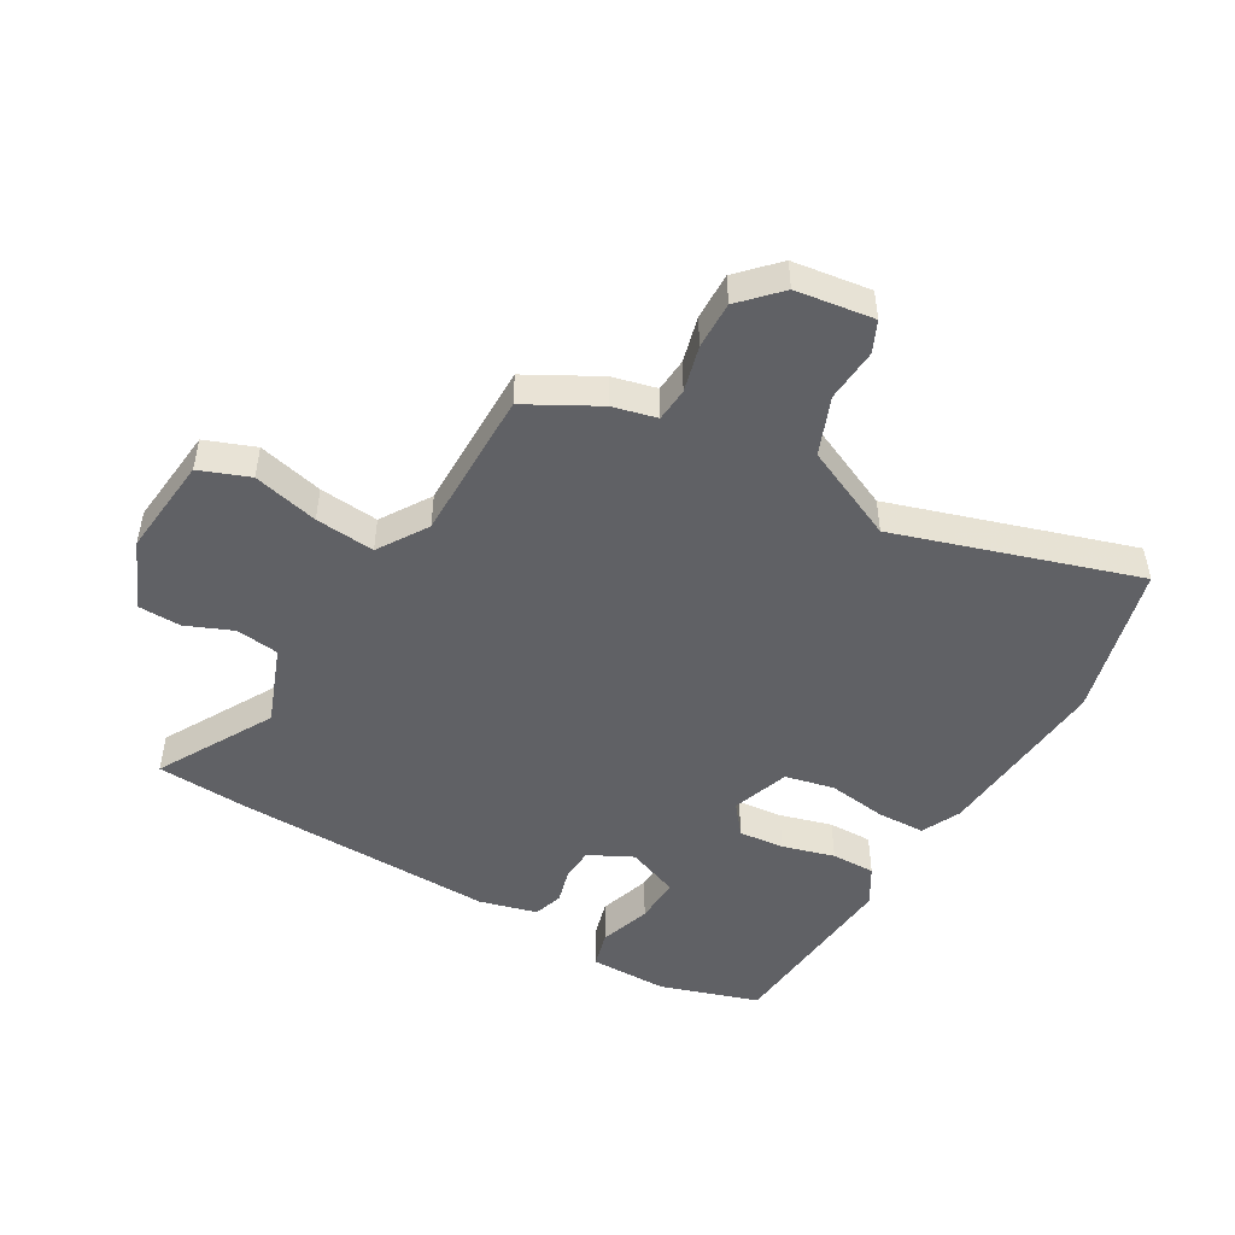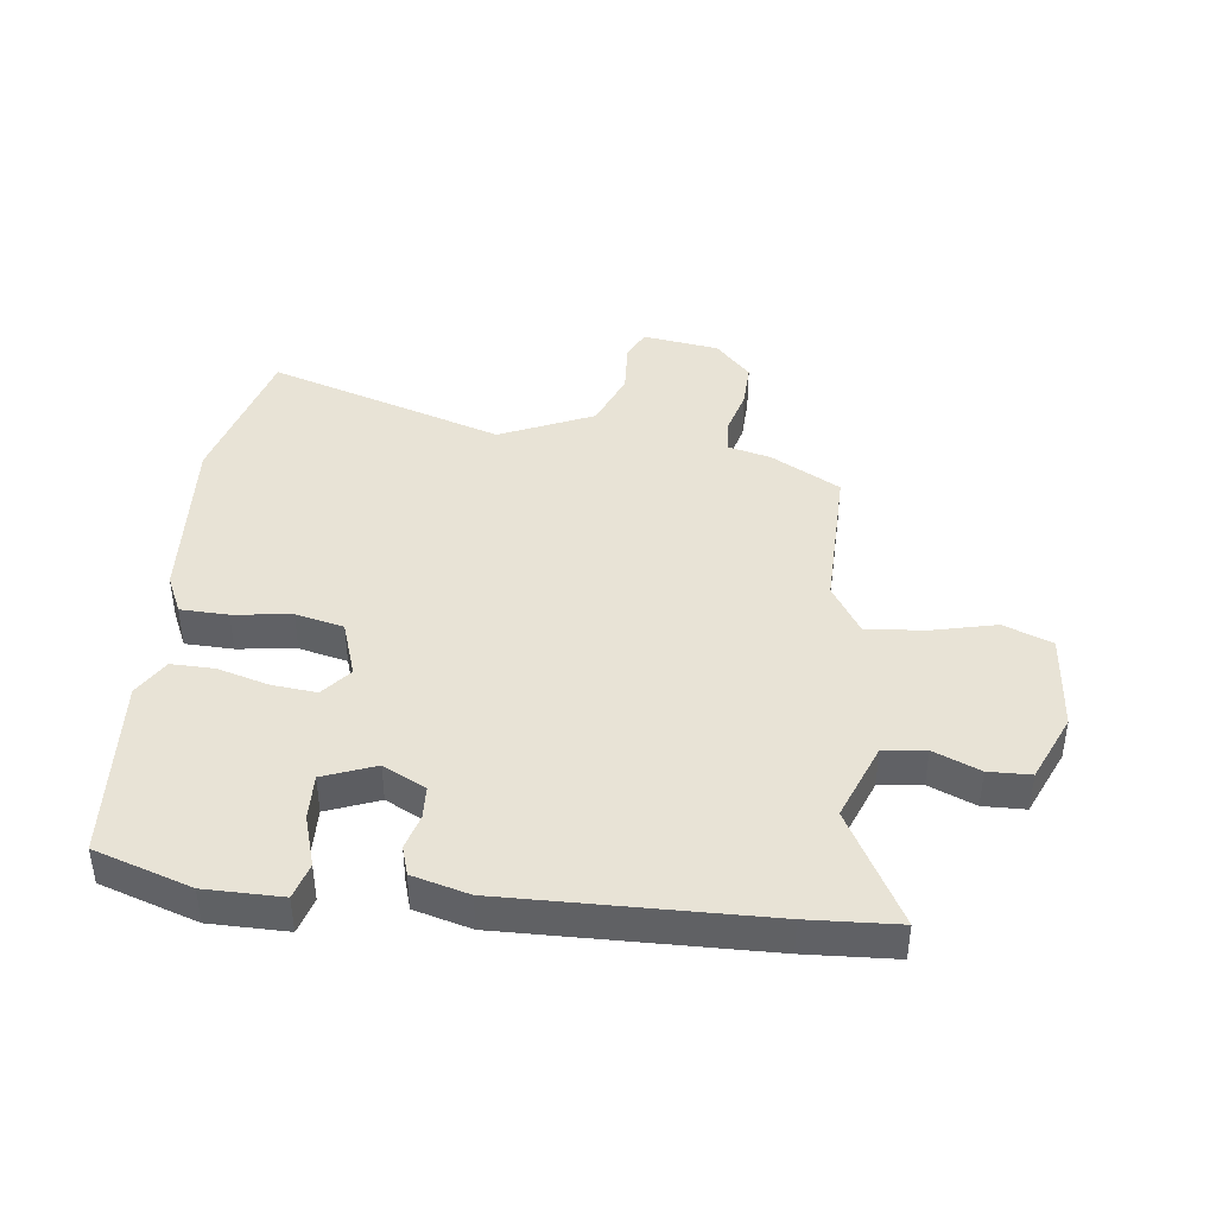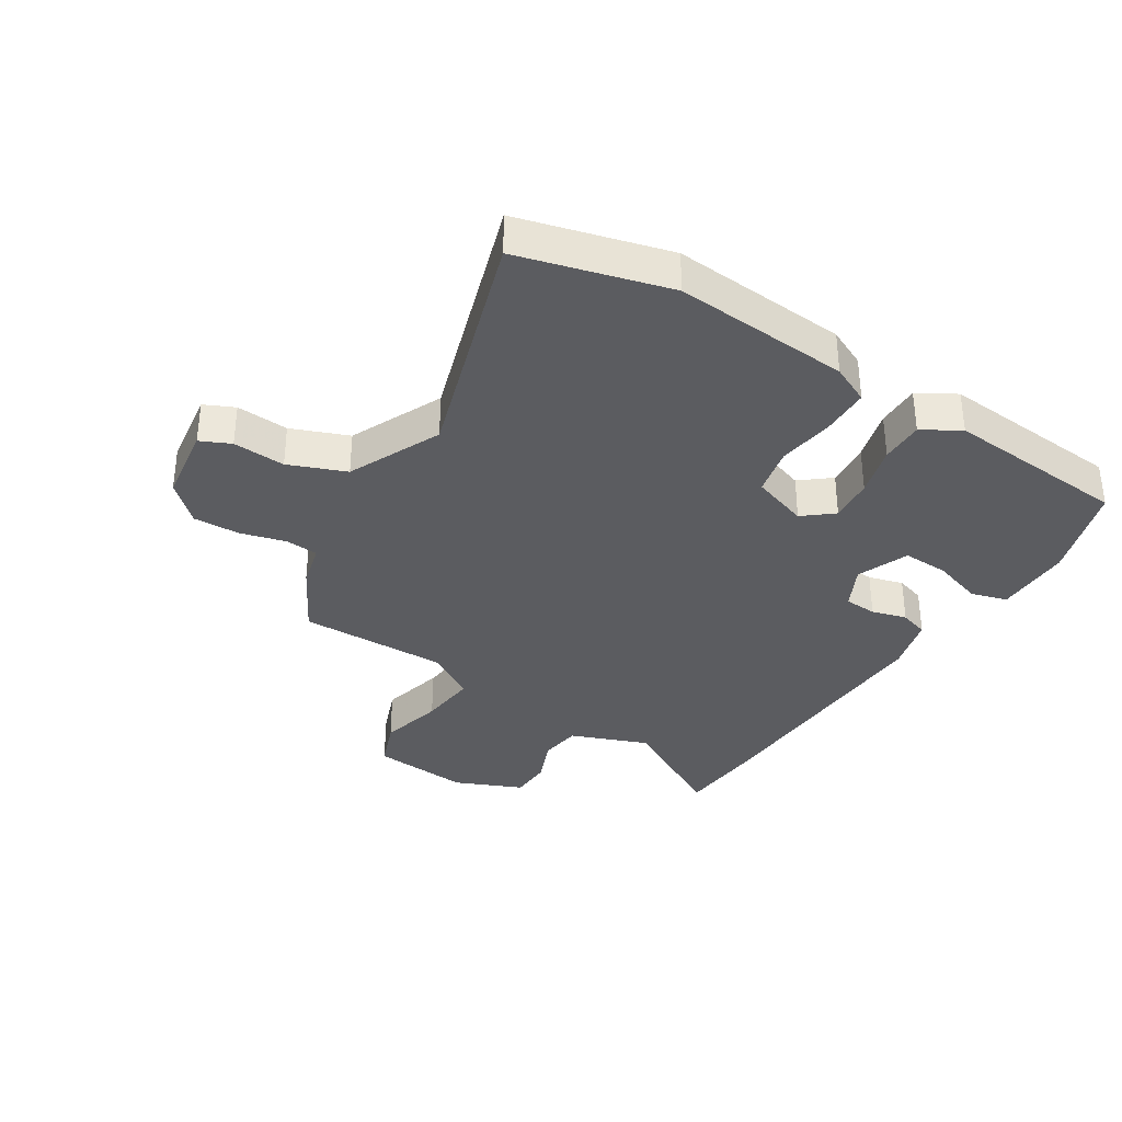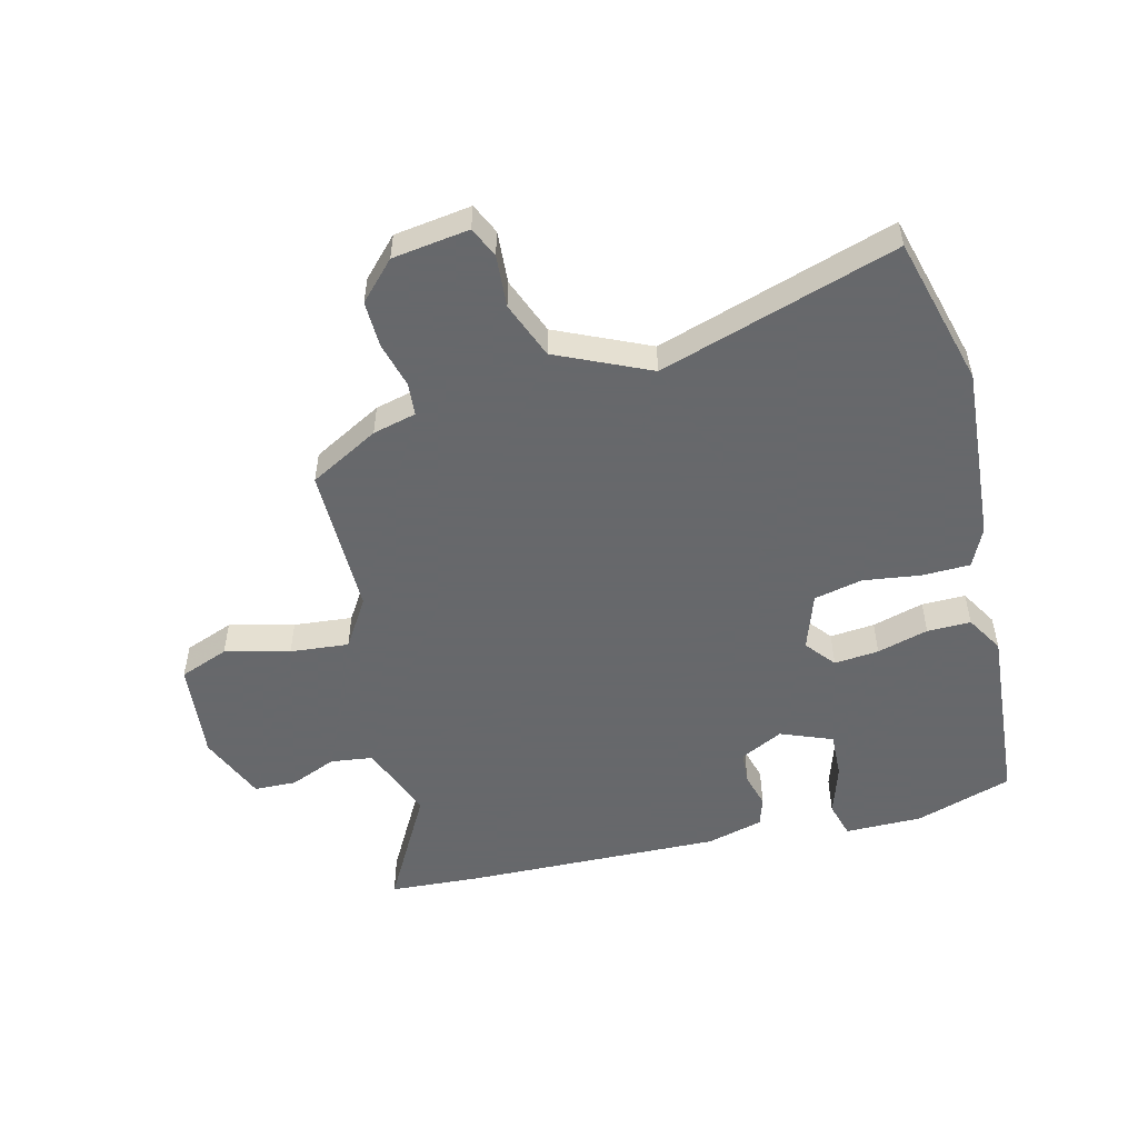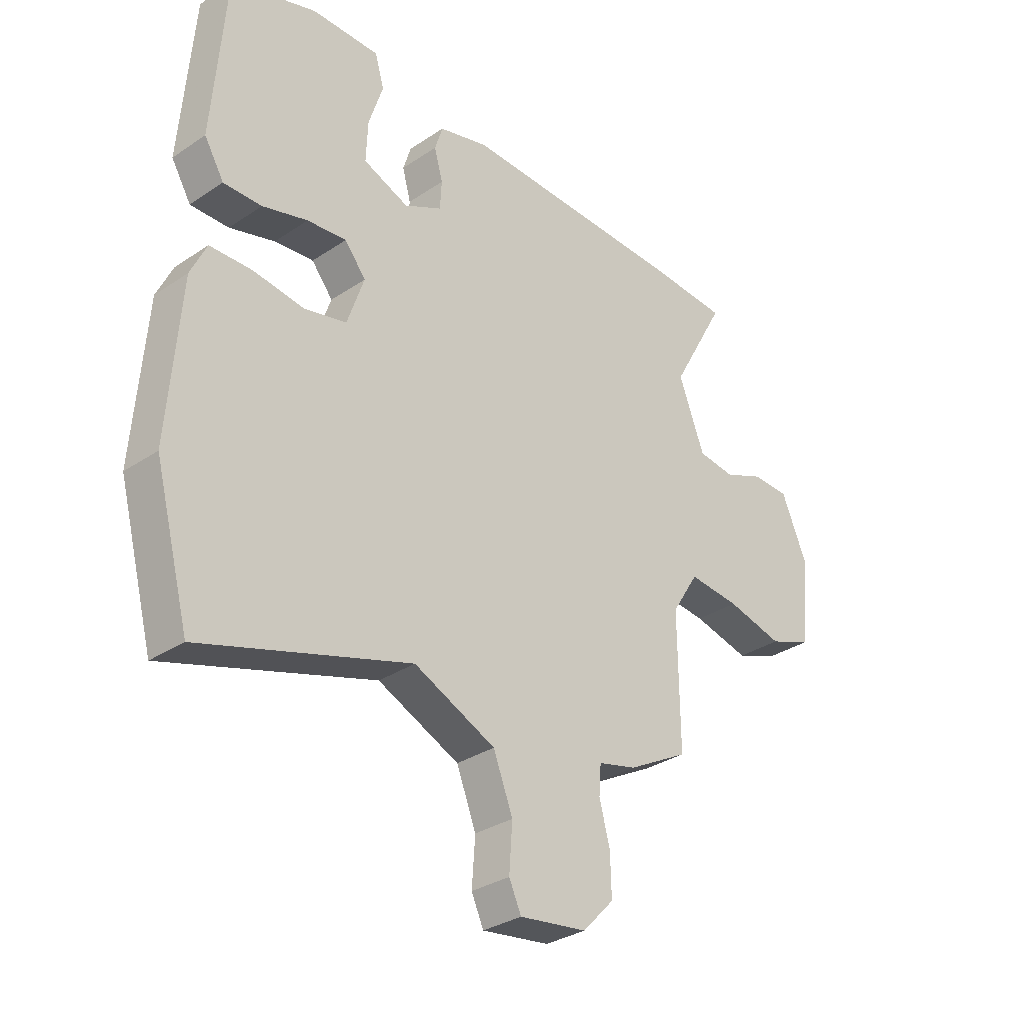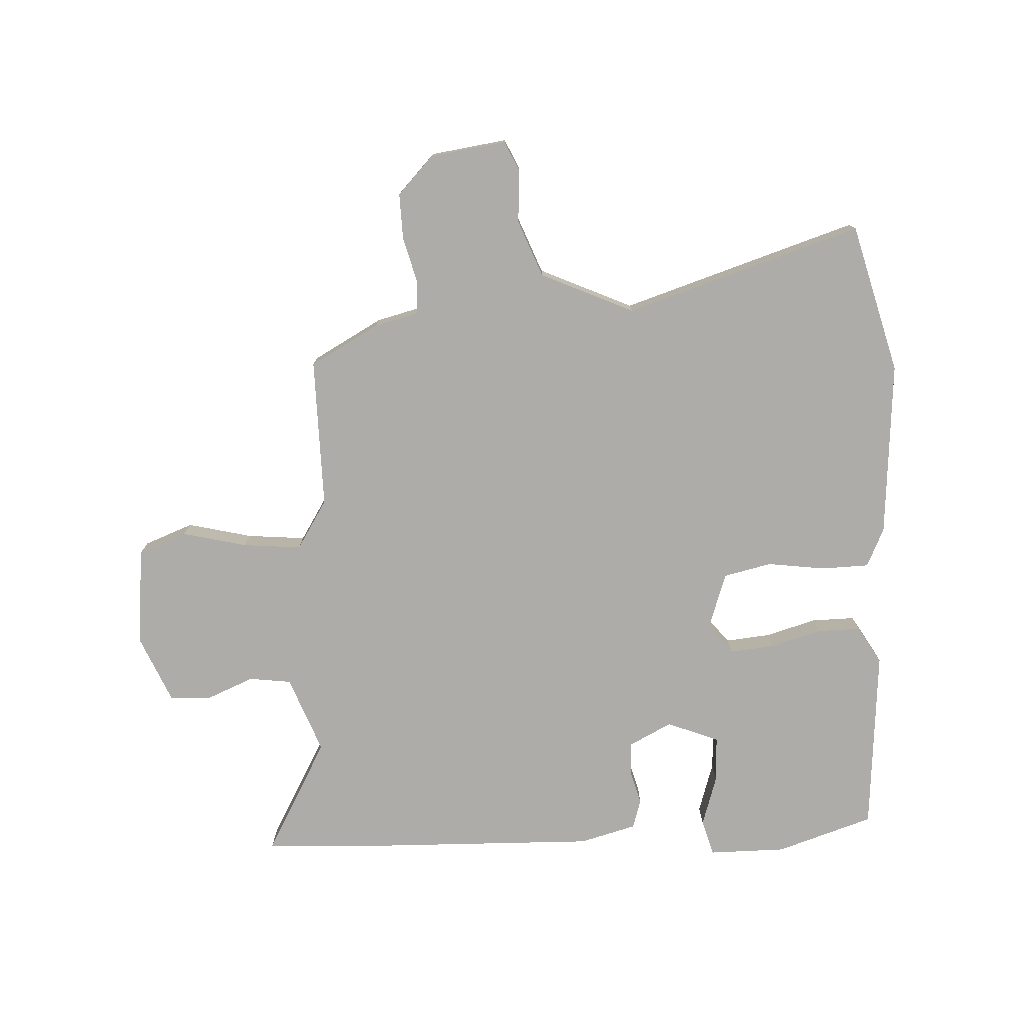
<metadata>
{"format":"obj","ext":"obj","renderer":"f3d","projection":"perspective","resolution":1024,"background":"white","views":[{"elev":-48.7,"azim":149.8,"up":"+Y"},{"elev":41.9,"azim":7.1,"up":"+Y"},{"elev":-34.7,"azim":-122.2,"up":"+Y"},{"elev":-52.3,"azim":-166.0,"up":"+Y"},{"elev":-31.9,"azim":-46.7,"up":"+Z"},{"elev":-77.0,"azim":-177.2,"up":"+Y"}]}
</metadata>
<code>
v 0.471 0.07 0.502
v 0.62 0.07 0.493
v 0.516 0.07 0.305
v 0.565 0.07 0.177
v 0.635 0.07 0.168
v 0.712 0.07 0.2
v 0.782 0.07 0.198
v 0.83 0.07 0.086
v 0.814 0.07 -0.078
v 0.733 0.07 -0.109
v 0.626 0.07 -0.083
v 0.529 0.07 -0.074
v 0.478 0.07 -0.155
v 0.48 0.07 -0.404
v 0.365 0.07 -0.467
v 0.293 0.07 -0.485
v 0.289 0.07 -0.54
v 0.309 0.07 -0.615
v 0.311 0.07 -0.692
v 0.252 0.07 -0.754
v 0.125 0.07 -0.772
v 0.102 0.07 -0.722
v 0.108 0.07 -0.635
v 0.071 0.07 -0.541
v -0.083 0.07 -0.471
v -0.475 0.07 -0.595
v -0.541 0.07 -0.347
v -0.519 0.07 -0.055
v -0.489 0.07 0.009
v -0.41 0.07 0.011
v -0.314 0.07 -0.002
v -0.234 0.07 0.016
v -0.202 0.07 0.11
v -0.242 0.07 0.159
v -0.316 0.07 0.152
v -0.401 0.07 0.128
v -0.473 0.07 0.127
v -0.51 0.07 0.189
v -0.486 0.07 0.495
v -0.325 0.07 0.547
v -0.197 0.07 0.547
v -0.18 0.07 0.487
v -0.207 0.07 0.402
v -0.21 0.07 0.326
v -0.124 0.07 0.292
v -0.053 0.07 0.328
v -0.05 0.07 0.382
v -0.066 0.07 0.44
v -0.051 0.07 0.488
v 0.043 0.07 0.513
v 0.471 0 0.502
v 0.62 0 0.493
v 0.516 0 0.305
v 0.565 0 0.177
v 0.635 0 0.168
v 0.712 0 0.2
v 0.782 0 0.198
v 0.83 0 0.086
v 0.814 0 -0.078
v 0.733 0 -0.109
v 0.626 0 -0.083
v 0.529 0 -0.074
v 0.478 0 -0.155
v 0.48 0 -0.404
v 0.365 0 -0.467
v 0.293 0 -0.485
v 0.289 0 -0.54
v 0.309 0 -0.615
v 0.311 0 -0.692
v 0.252 0 -0.754
v 0.125 0 -0.772
v 0.102 0 -0.722
v 0.108 0 -0.635
v 0.071 0 -0.541
v -0.083 0 -0.471
v -0.475 0 -0.595
v -0.541 0 -0.347
v -0.519 0 -0.055
v -0.489 0 0.009
v -0.41 0 0.011
v -0.314 0 -0.002
v -0.234 0 0.016
v -0.202 0 0.11
v -0.242 0 0.159
v -0.316 0 0.152
v -0.401 0 0.128
v -0.473 0 0.127
v -0.51 0 0.189
v -0.486 0 0.495
v -0.325 0 0.547
v -0.197 0 0.547
v -0.18 0 0.487
v -0.207 0 0.402
v -0.21 0 0.326
v -0.124 0 0.292
v -0.053 0 0.328
v -0.05 0 0.382
v -0.066 0 0.44
v -0.051 0 0.488
v 0.043 0 0.513
f 1 2 3
f 50 1 3
f 49 50 3
f 48 49 3
f 47 48 3
f 46 47 3 4
f 45 46 4
f 41 42 43
f 40 41 43
f 39 40 43
f 38 39 43
f 37 38 43
f 36 37 43
f 35 36 43
f 34 35 43 44
f 33 34 44 45
f 29 30 31
f 28 29 31
f 27 28 31
f 26 27 31
f 25 26 31
f 24 25 31 32
f 21 22 23
f 20 21 23
f 19 20 23
f 18 19 23
f 17 18 23
f 16 17 23 24
f 13 14 15 16
f 33 45 4
f 32 33 4
f 24 32 4
f 16 24 4
f 13 16 4
f 9 10 11
f 8 9 11
f 7 8 11
f 6 7 11
f 5 6 11
f 12 13 4 5
f 5 11 12
f 53 52 51
f 53 51 100
f 53 100 99
f 53 99 98
f 53 98 97
f 54 53 97 96
f 54 96 95
f 93 92 91
f 93 91 90
f 93 90 89
f 93 89 88
f 93 88 87
f 93 87 86
f 93 86 85
f 94 93 85 84
f 95 94 84 83
f 81 80 79
f 81 79 78
f 81 78 77
f 81 77 76
f 81 76 75
f 82 81 75 74
f 73 72 71
f 73 71 70
f 73 70 69
f 73 69 68
f 73 68 67
f 74 73 67 66
f 66 65 64 63
f 54 95 83
f 54 83 82
f 54 82 74
f 54 74 66
f 54 66 63
f 61 60 59
f 61 59 58
f 61 58 57
f 61 57 56
f 61 56 55
f 55 54 63 62
f 62 61 55
f 1 51 52 2
f 2 52 53 3
f 3 53 54 4
f 4 54 55 5
f 5 55 56 6
f 6 56 57 7
f 7 57 58 8
f 8 58 59 9
f 9 59 60 10
f 10 60 61 11
f 11 61 62 12
f 12 62 63 13
f 13 63 64 14
f 14 64 65 15
f 15 65 66 16
f 16 66 67 17
f 17 67 68 18
f 18 68 69 19
f 19 69 70 20
f 20 70 71 21
f 21 71 72 22
f 22 72 73 23
f 23 73 74 24
f 24 74 75 25
f 25 75 76 26
f 26 76 77 27
f 27 77 78 28
f 28 78 79 29
f 29 79 80 30
f 30 80 81 31
f 31 81 82 32
f 32 82 83 33
f 33 83 84 34
f 34 84 85 35
f 35 85 86 36
f 36 86 87 37
f 37 87 88 38
f 38 88 89 39
f 39 89 90 40
f 40 90 91 41
f 41 91 92 42
f 42 92 93 43
f 43 93 94 44
f 44 94 95 45
f 45 95 96 46
f 46 96 97 47
f 47 97 98 48
f 48 98 99 49
f 49 99 100 50
f 50 100 51 1

</code>
